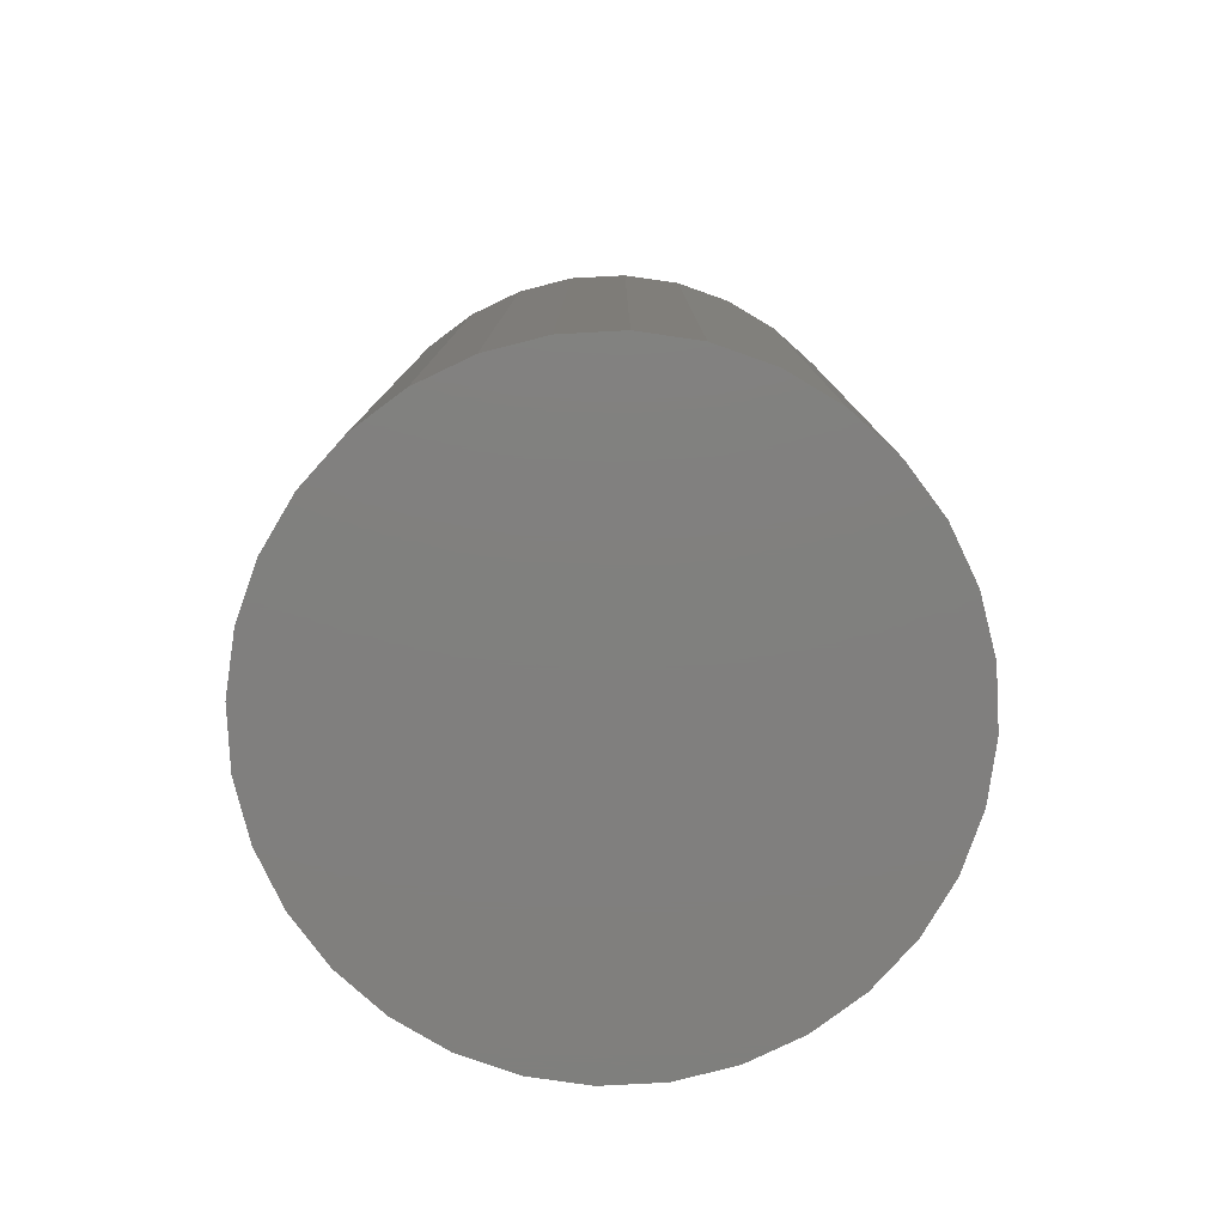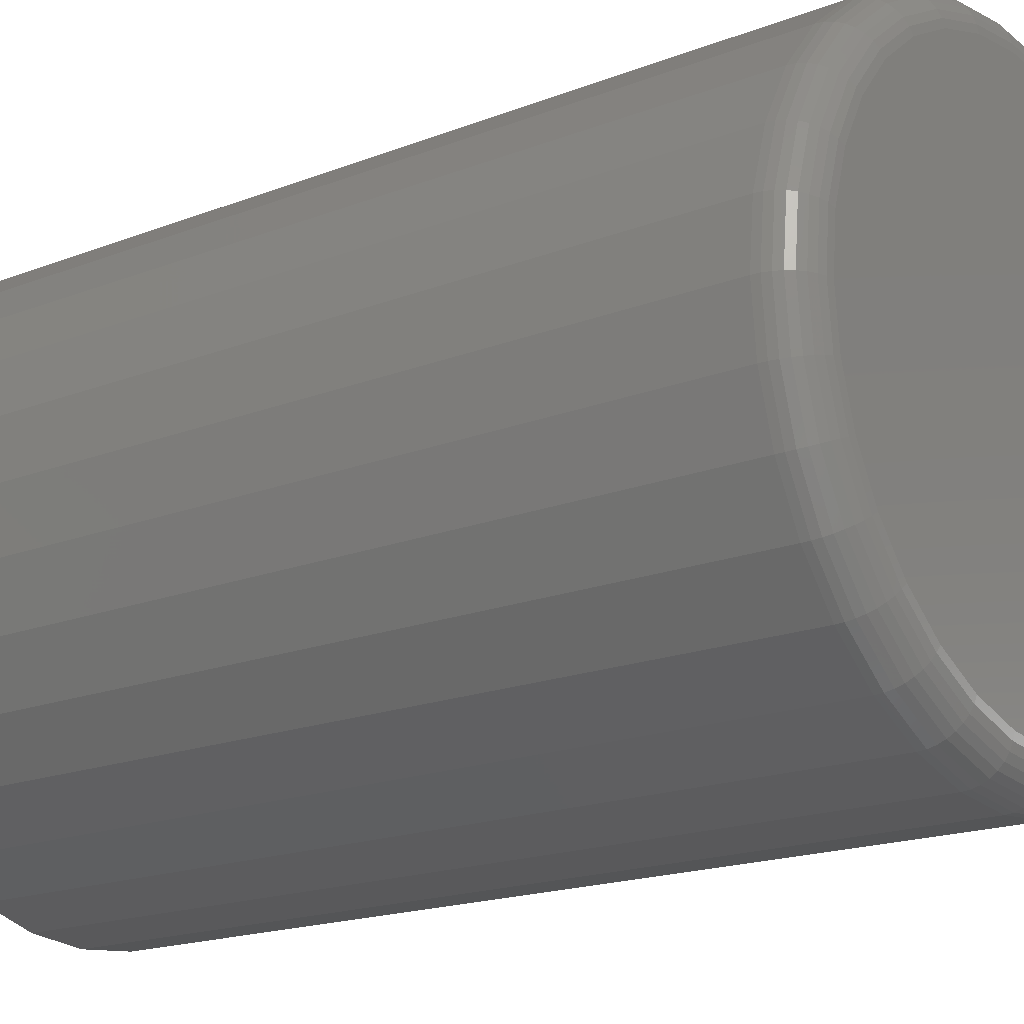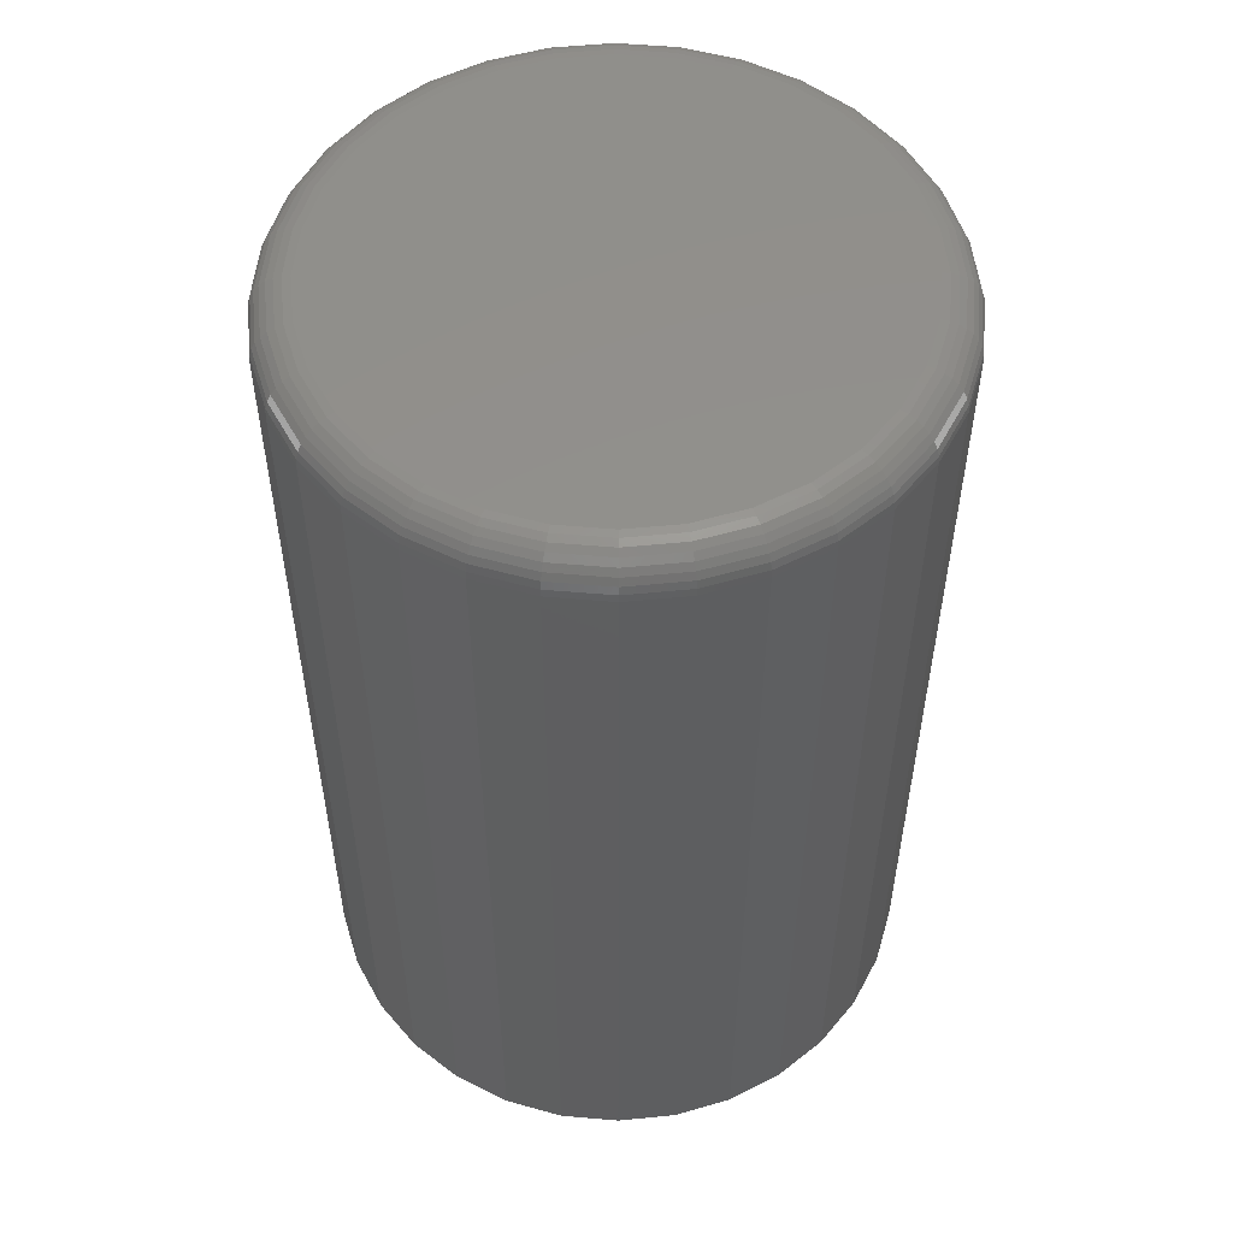
<metadata>
{"format":"stl","ext":"stl","renderer":"f3d","projection":"perspective","resolution":1024,"background":"white","views":[{"elev":-79.8,"azim":154.9,"up":"+Z"},{"elev":-17.7,"azim":-52.2,"up":"+Y"},{"elev":53.6,"azim":-11.6,"up":"+Z"}]}
</metadata>
<code>
# stl→obj: 320 verts, 636 faces
v -0.0383 0.2074 0.75
v 0.04422 0.2074 0.75
v 0.002961 0.2115 0.75
v -0.07798 0.1954 0.75
v 0.0839 0.1954 0.75
v 0.0839 -0.1954 0.75
v -0.0383 -0.2074 0.75
v 0.04422 -0.2074 0.75
v 0.002961 -0.2115 0.75
v 0.1205 0.1759 0.75
v -0.1145 0.1759 0.75
v 0.1525 0.1496 0.75
v -0.1466 0.1496 0.75
v 0.1788 0.1175 0.75
v -0.1729 0.1175 0.75
v 0.1984 0.08094 0.75
v -0.1925 0.08094 0.75
v 0.2104 0.04126 0.75
v -0.2045 0.04126 0.75
v 0.2145 -4.018e-17 0.75
v -0.2086 -3.382e-16 0.75
v 0.2104 -0.04126 0.75
v -0.2045 -0.04126 0.75
v 0.1984 -0.08094 0.75
v -0.1925 -0.08094 0.75
v 0.1788 -0.1175 0.75
v -0.1729 -0.1175 0.75
v 0.1525 -0.1496 0.75
v -0.1466 -0.1496 0.75
v 0.1205 -0.1759 0.75
v -0.1145 -0.1759 0.75
v -0.07798 -0.1954 0.75
v 0.2457 0 0
v 0.2457 -4.907e-16 0.7188
v 0.2411 -0.04736 0
v 0.2411 -0.04736 0.7188
v 0.2272 -0.0929 0
v 0.2272 -0.0929 0.7188
v 0.2048 -0.1349 0
v 0.2048 -0.1349 0.7188
v 0.1746 -0.1717 0
v 0.1746 -0.1717 0.7188
v 0.1378 -0.2019 0
v 0.1378 -0.2019 0.7188
v 0.09586 -0.2243 0
v 0.09586 -0.2243 0.7188
v 0.05032 -0.2381 0
v 0.05032 -0.2381 0.7188
v 0.002961 -0.2428 0
v 0.002961 -0.2428 0.7188
v -0.0444 -0.2381 0
v -0.0444 -0.2381 0.7188
v -0.08994 -0.2243 0
v -0.08994 -0.2243 0.7188
v -0.1319 -0.2019 0
v -0.1319 -0.2019 0.7188
v -0.1687 -0.1717 0
v -0.1687 -0.1717 0.7188
v -0.1989 -0.1349 0
v -0.1989 -0.1349 0.7188
v -0.2213 -0.0929 0
v -0.2213 -0.0929 0.7188
v -0.2351 -0.04736 0
v -0.2351 -0.04736 0.7188
v -0.2398 2.973e-17 0
v -0.2398 -1.859e-16 0.7188
v -0.2351 0.04736 0
v -0.2351 0.04736 0.7188
v -0.2213 0.0929 0
v -0.2213 0.0929 0.7188
v -0.1989 0.1349 0
v -0.1989 0.1349 0.7188
v -0.1687 0.1717 0
v -0.1687 0.1717 0.7188
v -0.1319 0.2019 0
v -0.1319 0.2019 0.7188
v -0.08994 0.2243 0
v -0.08994 0.2243 0.7188
v -0.0444 0.2381 0
v -0.0444 0.2381 0.7188
v 0.002961 0.2428 0
v 0.002961 0.2428 0.7188
v 0.05032 0.2381 0
v 0.05032 0.2381 0.7188
v 0.09586 0.2243 0
v 0.09586 0.2243 0.7188
v 0.1378 0.2019 0
v 0.1378 0.2019 0.7188
v 0.1746 0.1717 0
v 0.1746 0.1717 0.7188
v 0.2048 0.1349 0
v 0.2048 0.1349 0.7188
v 0.2272 0.0929 0
v 0.2272 0.0929 0.7188
v 0.2411 0.04736 0
v 0.2411 0.04736 0.7188
v -0.2146 -2.498e-16 0.7494
v -0.2105 0.04245 0.7494
v -0.2205 -2.637e-16 0.7476
v -0.2162 0.0436 0.7476
v -0.2259 -2.637e-16 0.7447
v -0.2215 0.04465 0.7447
v -0.2306 -2.637e-16 0.7408
v -0.2262 0.04558 0.7408
v -0.2345 -2.637e-16 0.7361
v -0.23 0.04633 0.7361
v -0.2374 -2.776e-16 0.7307
v -0.2328 0.0469 0.7307
v -0.2392 -2.776e-16 0.7248
v -0.2345 0.04724 0.7248
v 0.2164 0.04245 0.7494
v 0.2206 -7.772e-16 0.7494
v 0.2221 0.0436 0.7476
v 0.2264 -8.049e-16 0.7476
v 0.2274 0.04465 0.7447
v 0.2318 -8.327e-16 0.7447
v 0.2321 0.04558 0.7408
v 0.2366 -8.604e-16 0.7408
v 0.2359 0.04633 0.7361
v 0.2405 -8.604e-16 0.7361
v 0.2387 0.0469 0.7307
v 0.2433 -8.882e-16 0.7307
v 0.2405 0.04724 0.7248
v 0.2451 -8.743e-16 0.7248
v 0.204 0.08328 0.7494
v 0.2094 0.08552 0.7476
v 0.2144 0.08759 0.7447
v 0.2188 0.0894 0.7408
v 0.2224 0.09089 0.7361
v 0.225 0.09199 0.7307
v 0.2267 0.09267 0.7248
v 0.1839 0.1209 0.7494
v 0.1888 0.1242 0.7476
v 0.1933 0.1272 0.7447
v 0.1972 0.1298 0.7408
v 0.2004 0.1319 0.7361
v 0.2028 0.1336 0.7307
v 0.2043 0.1345 0.7248
v 0.1568 0.1539 0.7494
v 0.161 0.158 0.7476
v 0.1648 0.1618 0.7447
v 0.1681 0.1652 0.7408
v 0.1709 0.1679 0.7361
v 0.1729 0.17 0.7307
v 0.1742 0.1712 0.7248
v 0.1239 0.1809 0.7494
v 0.1271 0.1858 0.7476
v 0.1301 0.1903 0.7447
v 0.1327 0.1942 0.7408
v 0.1349 0.1975 0.7361
v 0.1365 0.1999 0.7307
v 0.1375 0.2014 0.7248
v 0.08624 0.201 0.7494
v 0.08848 0.2065 0.7476
v 0.09055 0.2115 0.7447
v 0.09236 0.2158 0.7408
v 0.09385 0.2194 0.7361
v 0.09495 0.2221 0.7307
v 0.09563 0.2237 0.7248
v 0.04541 0.2134 0.7494
v 0.04656 0.2192 0.7476
v 0.04761 0.2245 0.7447
v 0.04854 0.2291 0.7408
v 0.04929 0.2329 0.7361
v 0.04986 0.2358 0.7307
v 0.0502 0.2375 0.7248
v 0.002961 0.2176 0.7494
v 0.002961 0.2235 0.7476
v 0.002961 0.2289 0.7447
v 0.002961 0.2336 0.7408
v 0.002961 0.2375 0.7361
v 0.002961 0.2404 0.7307
v 0.002961 0.2422 0.7248
v -0.03949 0.2134 0.7494
v -0.04064 0.2192 0.7476
v -0.04169 0.2245 0.7447
v -0.04261 0.2291 0.7408
v -0.04337 0.2329 0.7361
v -0.04394 0.2358 0.7307
v -0.04428 0.2375 0.7248
v -0.08032 0.201 0.7494
v -0.08256 0.2065 0.7476
v -0.08463 0.2115 0.7447
v -0.08644 0.2158 0.7408
v -0.08793 0.2194 0.7361
v -0.08903 0.2221 0.7307
v -0.08971 0.2237 0.7248
v -0.1179 0.1809 0.7494
v -0.1212 0.1858 0.7476
v -0.1242 0.1903 0.7447
v -0.1268 0.1942 0.7408
v -0.129 0.1975 0.7361
v -0.1306 0.1999 0.7307
v -0.1316 0.2014 0.7248
v -0.1509 0.1539 0.7494
v -0.1551 0.158 0.7476
v -0.1589 0.1618 0.7447
v -0.1622 0.1652 0.7408
v -0.165 0.1679 0.7361
v -0.167 0.17 0.7307
v -0.1683 0.1712 0.7248
v -0.178 0.1209 0.7494
v -0.1828 0.1242 0.7476
v -0.1873 0.1272 0.7447
v -0.1913 0.1298 0.7408
v -0.1945 0.1319 0.7361
v -0.1969 0.1336 0.7307
v -0.1984 0.1345 0.7248
v -0.1981 0.08328 0.7494
v -0.2035 0.08552 0.7476
v -0.2085 0.08759 0.7447
v -0.2129 0.0894 0.7408
v -0.2165 0.09089 0.7361
v -0.2191 0.09199 0.7307
v -0.2208 0.09267 0.7248
v 0.2164 -0.04245 0.7494
v 0.2221 -0.0436 0.7476
v 0.2274 -0.04465 0.7447
v 0.2321 -0.04558 0.7408
v 0.2359 -0.04633 0.7361
v 0.2387 -0.0469 0.7307
v 0.2405 -0.04724 0.7248
v -0.2105 -0.04245 0.7494
v -0.2162 -0.0436 0.7476
v -0.2215 -0.04465 0.7447
v -0.2262 -0.04558 0.7408
v -0.23 -0.04633 0.7361
v -0.2328 -0.0469 0.7307
v -0.2345 -0.04724 0.7248
v -0.1981 -0.08328 0.7494
v -0.2035 -0.08552 0.7476
v -0.2085 -0.08759 0.7447
v -0.2129 -0.0894 0.7408
v -0.2165 -0.09089 0.7361
v -0.2191 -0.09199 0.7307
v -0.2208 -0.09267 0.7248
v -0.178 -0.1209 0.7494
v -0.1828 -0.1242 0.7476
v -0.1873 -0.1272 0.7447
v -0.1913 -0.1298 0.7408
v -0.1945 -0.1319 0.7361
v -0.1969 -0.1336 0.7307
v -0.1984 -0.1345 0.7248
v -0.1509 -0.1539 0.7494
v -0.1551 -0.158 0.7476
v -0.1589 -0.1618 0.7447
v -0.1622 -0.1652 0.7408
v -0.165 -0.1679 0.7361
v -0.167 -0.17 0.7307
v -0.1683 -0.1712 0.7248
v -0.1179 -0.1809 0.7494
v -0.1212 -0.1858 0.7476
v -0.1242 -0.1903 0.7447
v -0.1268 -0.1942 0.7408
v -0.129 -0.1975 0.7361
v -0.1306 -0.1999 0.7307
v -0.1316 -0.2014 0.7248
v -0.08032 -0.201 0.7494
v -0.08256 -0.2065 0.7476
v -0.08463 -0.2115 0.7447
v -0.08644 -0.2158 0.7408
v -0.08793 -0.2194 0.7361
v -0.08903 -0.2221 0.7307
v -0.08971 -0.2237 0.7248
v -0.03949 -0.2134 0.7494
v -0.04064 -0.2192 0.7476
v -0.04169 -0.2245 0.7447
v -0.04261 -0.2291 0.7408
v -0.04337 -0.2329 0.7361
v -0.04394 -0.2358 0.7307
v -0.04428 -0.2375 0.7248
v 0.002961 -0.2176 0.7494
v 0.002961 -0.2235 0.7476
v 0.002961 -0.2289 0.7447
v 0.002961 -0.2336 0.7408
v 0.002961 -0.2375 0.7361
v 0.002961 -0.2404 0.7307
v 0.002961 -0.2422 0.7248
v 0.04541 -0.2134 0.7494
v 0.04656 -0.2192 0.7476
v 0.04761 -0.2245 0.7447
v 0.04854 -0.2291 0.7408
v 0.04929 -0.2329 0.7361
v 0.04986 -0.2358 0.7307
v 0.0502 -0.2375 0.7248
v 0.08624 -0.201 0.7494
v 0.08848 -0.2065 0.7476
v 0.09055 -0.2115 0.7447
v 0.09236 -0.2158 0.7408
v 0.09385 -0.2194 0.7361
v 0.09495 -0.2221 0.7307
v 0.09563 -0.2237 0.7248
v 0.1239 -0.1809 0.7494
v 0.1271 -0.1858 0.7476
v 0.1301 -0.1903 0.7447
v 0.1327 -0.1942 0.7408
v 0.1349 -0.1975 0.7361
v 0.1365 -0.1999 0.7307
v 0.1375 -0.2014 0.7248
v 0.1568 -0.1539 0.7494
v 0.161 -0.158 0.7476
v 0.1648 -0.1618 0.7447
v 0.1681 -0.1652 0.7408
v 0.1709 -0.1679 0.7361
v 0.1729 -0.17 0.7307
v 0.1742 -0.1712 0.7248
v 0.1839 -0.1209 0.7494
v 0.1888 -0.1242 0.7476
v 0.1933 -0.1272 0.7447
v 0.1972 -0.1298 0.7408
v 0.2004 -0.1319 0.7361
v 0.2028 -0.1336 0.7307
v 0.2043 -0.1345 0.7248
v 0.204 -0.08328 0.7494
v 0.2094 -0.08552 0.7476
v 0.2144 -0.08759 0.7447
v 0.2188 -0.0894 0.7408
v 0.2224 -0.09089 0.7361
v 0.225 -0.09199 0.7307
v 0.2267 -0.09267 0.7248
f 1 2 3
f 2 1 4
f 2 4 5
f 6 7 8
f 8 7 9
f 5 4 10
f 10 4 11
f 10 11 12
f 12 11 13
f 12 13 14
f 14 13 15
f 14 15 16
f 16 15 17
f 16 17 18
f 18 17 19
f 18 19 20
f 20 19 21
f 20 21 22
f 22 21 23
f 22 23 24
f 24 23 25
f 24 25 26
f 26 25 27
f 26 27 28
f 28 27 29
f 28 29 30
f 30 29 31
f 30 31 6
f 6 31 32
f 6 32 7
f 33 34 35
f 35 34 36
f 35 36 37
f 37 36 38
f 37 38 39
f 39 38 40
f 39 40 41
f 41 40 42
f 41 42 43
f 43 42 44
f 43 44 45
f 45 44 46
f 45 46 47
f 47 46 48
f 47 48 49
f 49 48 50
f 49 50 51
f 51 50 52
f 51 52 53
f 53 52 54
f 53 54 55
f 55 54 56
f 55 56 57
f 57 56 58
f 57 58 59
f 59 58 60
f 59 60 61
f 61 60 62
f 61 62 63
f 63 62 64
f 63 64 65
f 65 64 66
f 65 66 67
f 67 66 68
f 67 68 69
f 69 68 70
f 69 70 71
f 71 70 72
f 71 72 73
f 73 72 74
f 73 74 75
f 75 74 76
f 75 76 77
f 77 76 78
f 77 78 79
f 79 78 80
f 79 80 81
f 81 80 82
f 81 82 83
f 83 82 84
f 83 84 85
f 85 84 86
f 85 86 87
f 87 86 88
f 87 88 89
f 89 88 90
f 89 90 91
f 91 90 92
f 91 92 93
f 93 92 94
f 93 94 95
f 95 94 96
f 95 96 33
f 33 96 34
f 21 19 97
f 97 19 98
f 97 98 99
f 99 98 100
f 99 100 101
f 101 100 102
f 101 102 103
f 103 102 104
f 103 104 105
f 105 104 106
f 105 106 107
f 107 106 108
f 107 108 109
f 109 108 110
f 109 110 66
f 66 110 68
f 18 20 111
f 111 20 112
f 111 112 113
f 113 112 114
f 113 114 115
f 115 114 116
f 115 116 117
f 117 116 118
f 117 118 119
f 119 118 120
f 119 120 121
f 121 120 122
f 121 122 123
f 123 122 124
f 123 124 96
f 96 124 34
f 16 18 125
f 125 18 111
f 125 111 126
f 126 111 113
f 126 113 127
f 127 113 115
f 127 115 128
f 128 115 117
f 128 117 129
f 129 117 119
f 129 119 130
f 130 119 121
f 130 121 131
f 131 121 123
f 131 123 94
f 94 123 96
f 14 16 132
f 132 16 125
f 132 125 133
f 133 125 126
f 133 126 134
f 134 126 127
f 134 127 135
f 135 127 128
f 135 128 136
f 136 128 129
f 136 129 137
f 137 129 130
f 137 130 138
f 138 130 131
f 138 131 92
f 92 131 94
f 12 14 139
f 139 14 132
f 139 132 140
f 140 132 133
f 140 133 141
f 141 133 134
f 141 134 142
f 142 134 135
f 142 135 143
f 143 135 136
f 143 136 144
f 144 136 137
f 144 137 145
f 145 137 138
f 145 138 90
f 90 138 92
f 10 12 146
f 146 12 139
f 146 139 147
f 147 139 140
f 147 140 148
f 148 140 141
f 148 141 149
f 149 141 142
f 149 142 150
f 150 142 143
f 150 143 151
f 151 143 144
f 151 144 152
f 152 144 145
f 152 145 88
f 88 145 90
f 5 10 153
f 153 10 146
f 153 146 154
f 154 146 147
f 154 147 155
f 155 147 148
f 155 148 156
f 156 148 149
f 156 149 157
f 157 149 150
f 157 150 158
f 158 150 151
f 158 151 159
f 159 151 152
f 159 152 86
f 86 152 88
f 2 5 160
f 160 5 153
f 160 153 161
f 161 153 154
f 161 154 162
f 162 154 155
f 162 155 163
f 163 155 156
f 163 156 164
f 164 156 157
f 164 157 165
f 165 157 158
f 165 158 166
f 166 158 159
f 166 159 84
f 84 159 86
f 3 2 167
f 167 2 160
f 167 160 168
f 168 160 161
f 168 161 169
f 169 161 162
f 169 162 170
f 170 162 163
f 170 163 171
f 171 163 164
f 171 164 172
f 172 164 165
f 172 165 173
f 173 165 166
f 173 166 82
f 82 166 84
f 1 3 174
f 174 3 167
f 174 167 175
f 175 167 168
f 175 168 176
f 176 168 169
f 176 169 177
f 177 169 170
f 177 170 178
f 178 170 171
f 178 171 179
f 179 171 172
f 179 172 180
f 180 172 173
f 180 173 80
f 80 173 82
f 4 1 181
f 181 1 174
f 181 174 182
f 182 174 175
f 182 175 183
f 183 175 176
f 183 176 184
f 184 176 177
f 184 177 185
f 185 177 178
f 185 178 186
f 186 178 179
f 186 179 187
f 187 179 180
f 187 180 78
f 78 180 80
f 11 4 188
f 188 4 181
f 188 181 189
f 189 181 182
f 189 182 190
f 190 182 183
f 190 183 191
f 191 183 184
f 191 184 192
f 192 184 185
f 192 185 193
f 193 185 186
f 193 186 194
f 194 186 187
f 194 187 76
f 76 187 78
f 13 11 195
f 195 11 188
f 195 188 196
f 196 188 189
f 196 189 197
f 197 189 190
f 197 190 198
f 198 190 191
f 198 191 199
f 199 191 192
f 199 192 200
f 200 192 193
f 200 193 201
f 201 193 194
f 201 194 74
f 74 194 76
f 15 13 202
f 202 13 195
f 202 195 203
f 203 195 196
f 203 196 204
f 204 196 197
f 204 197 205
f 205 197 198
f 205 198 206
f 206 198 199
f 206 199 207
f 207 199 200
f 207 200 208
f 208 200 201
f 208 201 72
f 72 201 74
f 17 15 209
f 209 15 202
f 209 202 210
f 210 202 203
f 210 203 211
f 211 203 204
f 211 204 212
f 212 204 205
f 212 205 213
f 213 205 206
f 213 206 214
f 214 206 207
f 214 207 215
f 215 207 208
f 215 208 70
f 70 208 72
f 19 17 98
f 98 17 209
f 98 209 100
f 100 209 210
f 100 210 102
f 102 210 211
f 102 211 104
f 104 211 212
f 104 212 106
f 106 212 213
f 106 213 108
f 108 213 214
f 108 214 110
f 110 214 215
f 110 215 68
f 68 215 70
f 20 22 112
f 112 22 216
f 112 216 114
f 114 216 217
f 114 217 116
f 116 217 218
f 116 218 118
f 118 218 219
f 118 219 120
f 120 219 220
f 120 220 122
f 122 220 221
f 122 221 124
f 124 221 222
f 124 222 34
f 34 222 36
f 23 21 223
f 223 21 97
f 223 97 224
f 224 97 99
f 224 99 225
f 225 99 101
f 225 101 226
f 226 101 103
f 226 103 227
f 227 103 105
f 227 105 228
f 228 105 107
f 228 107 229
f 229 107 109
f 229 109 64
f 64 109 66
f 25 23 230
f 230 23 223
f 230 223 231
f 231 223 224
f 231 224 232
f 232 224 225
f 232 225 233
f 233 225 226
f 233 226 234
f 234 226 227
f 234 227 235
f 235 227 228
f 235 228 236
f 236 228 229
f 236 229 62
f 62 229 64
f 27 25 237
f 237 25 230
f 237 230 238
f 238 230 231
f 238 231 239
f 239 231 232
f 239 232 240
f 240 232 233
f 240 233 241
f 241 233 234
f 241 234 242
f 242 234 235
f 242 235 243
f 243 235 236
f 243 236 60
f 60 236 62
f 29 27 244
f 244 27 237
f 244 237 245
f 245 237 238
f 245 238 246
f 246 238 239
f 246 239 247
f 247 239 240
f 247 240 248
f 248 240 241
f 248 241 249
f 249 241 242
f 249 242 250
f 250 242 243
f 250 243 58
f 58 243 60
f 31 29 251
f 251 29 244
f 251 244 252
f 252 244 245
f 252 245 253
f 253 245 246
f 253 246 254
f 254 246 247
f 254 247 255
f 255 247 248
f 255 248 256
f 256 248 249
f 256 249 257
f 257 249 250
f 257 250 56
f 56 250 58
f 32 31 258
f 258 31 251
f 258 251 259
f 259 251 252
f 259 252 260
f 260 252 253
f 260 253 261
f 261 253 254
f 261 254 262
f 262 254 255
f 262 255 263
f 263 255 256
f 263 256 264
f 264 256 257
f 264 257 54
f 54 257 56
f 7 32 265
f 265 32 258
f 265 258 266
f 266 258 259
f 266 259 267
f 267 259 260
f 267 260 268
f 268 260 261
f 268 261 269
f 269 261 262
f 269 262 270
f 270 262 263
f 270 263 271
f 271 263 264
f 271 264 52
f 52 264 54
f 9 7 272
f 272 7 265
f 272 265 273
f 273 265 266
f 273 266 274
f 274 266 267
f 274 267 275
f 275 267 268
f 275 268 276
f 276 268 269
f 276 269 277
f 277 269 270
f 277 270 278
f 278 270 271
f 278 271 50
f 50 271 52
f 8 9 279
f 279 9 272
f 279 272 280
f 280 272 273
f 280 273 281
f 281 273 274
f 281 274 282
f 282 274 275
f 282 275 283
f 283 275 276
f 283 276 284
f 284 276 277
f 284 277 285
f 285 277 278
f 285 278 48
f 48 278 50
f 6 8 286
f 286 8 279
f 286 279 287
f 287 279 280
f 287 280 288
f 288 280 281
f 288 281 289
f 289 281 282
f 289 282 290
f 290 282 283
f 290 283 291
f 291 283 284
f 291 284 292
f 292 284 285
f 292 285 46
f 46 285 48
f 30 6 293
f 293 6 286
f 293 286 294
f 294 286 287
f 294 287 295
f 295 287 288
f 295 288 296
f 296 288 289
f 296 289 297
f 297 289 290
f 297 290 298
f 298 290 291
f 298 291 299
f 299 291 292
f 299 292 44
f 44 292 46
f 28 30 300
f 300 30 293
f 300 293 301
f 301 293 294
f 301 294 302
f 302 294 295
f 302 295 303
f 303 295 296
f 303 296 304
f 304 296 297
f 304 297 305
f 305 297 298
f 305 298 306
f 306 298 299
f 306 299 42
f 42 299 44
f 26 28 307
f 307 28 300
f 307 300 308
f 308 300 301
f 308 301 309
f 309 301 302
f 309 302 310
f 310 302 303
f 310 303 311
f 311 303 304
f 311 304 312
f 312 304 305
f 312 305 313
f 313 305 306
f 313 306 40
f 40 306 42
f 24 26 314
f 314 26 307
f 314 307 315
f 315 307 308
f 315 308 316
f 316 308 309
f 316 309 317
f 317 309 310
f 317 310 318
f 318 310 311
f 318 311 319
f 319 311 312
f 319 312 320
f 320 312 313
f 320 313 38
f 38 313 40
f 22 24 216
f 216 24 314
f 216 314 217
f 217 314 315
f 217 315 218
f 218 315 316
f 218 316 219
f 219 316 317
f 219 317 220
f 220 317 318
f 220 318 221
f 221 318 319
f 221 319 222
f 222 319 320
f 222 320 36
f 36 320 38
f 81 83 79
f 77 79 83
f 85 77 83
f 47 51 45
f 49 51 47
f 51 53 45
f 45 53 55
f 45 55 43
f 43 55 57
f 43 57 41
f 41 57 59
f 41 59 39
f 39 59 61
f 39 61 37
f 37 61 63
f 37 63 35
f 35 63 65
f 35 65 33
f 33 65 67
f 33 67 95
f 95 67 69
f 95 69 93
f 93 69 71
f 93 71 91
f 91 71 73
f 91 73 89
f 89 73 75
f 89 75 87
f 87 75 77
f 87 77 85

</code>
